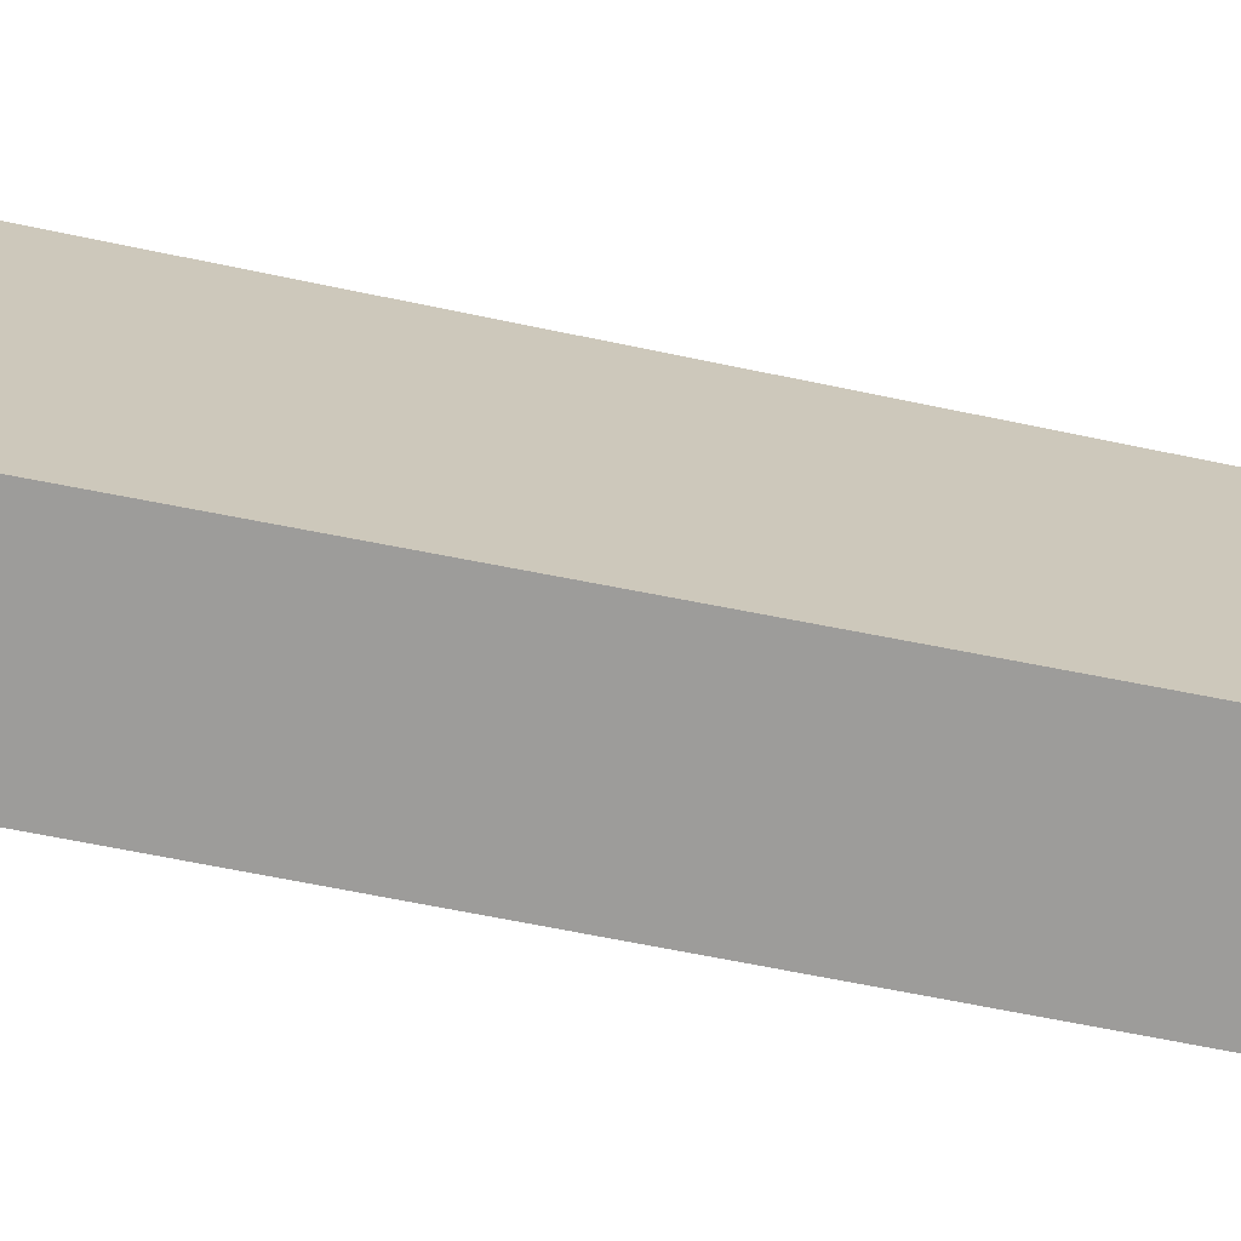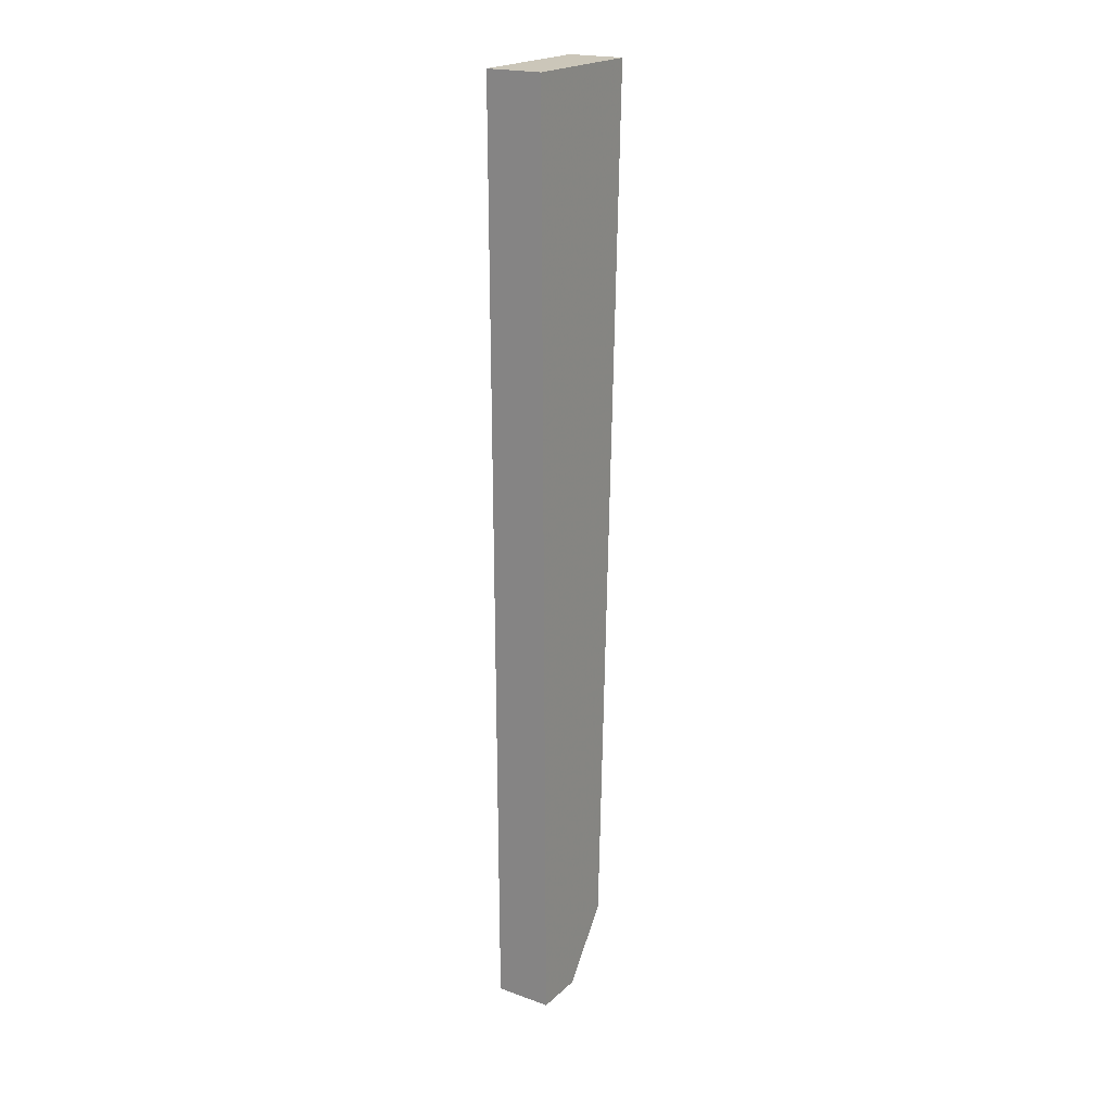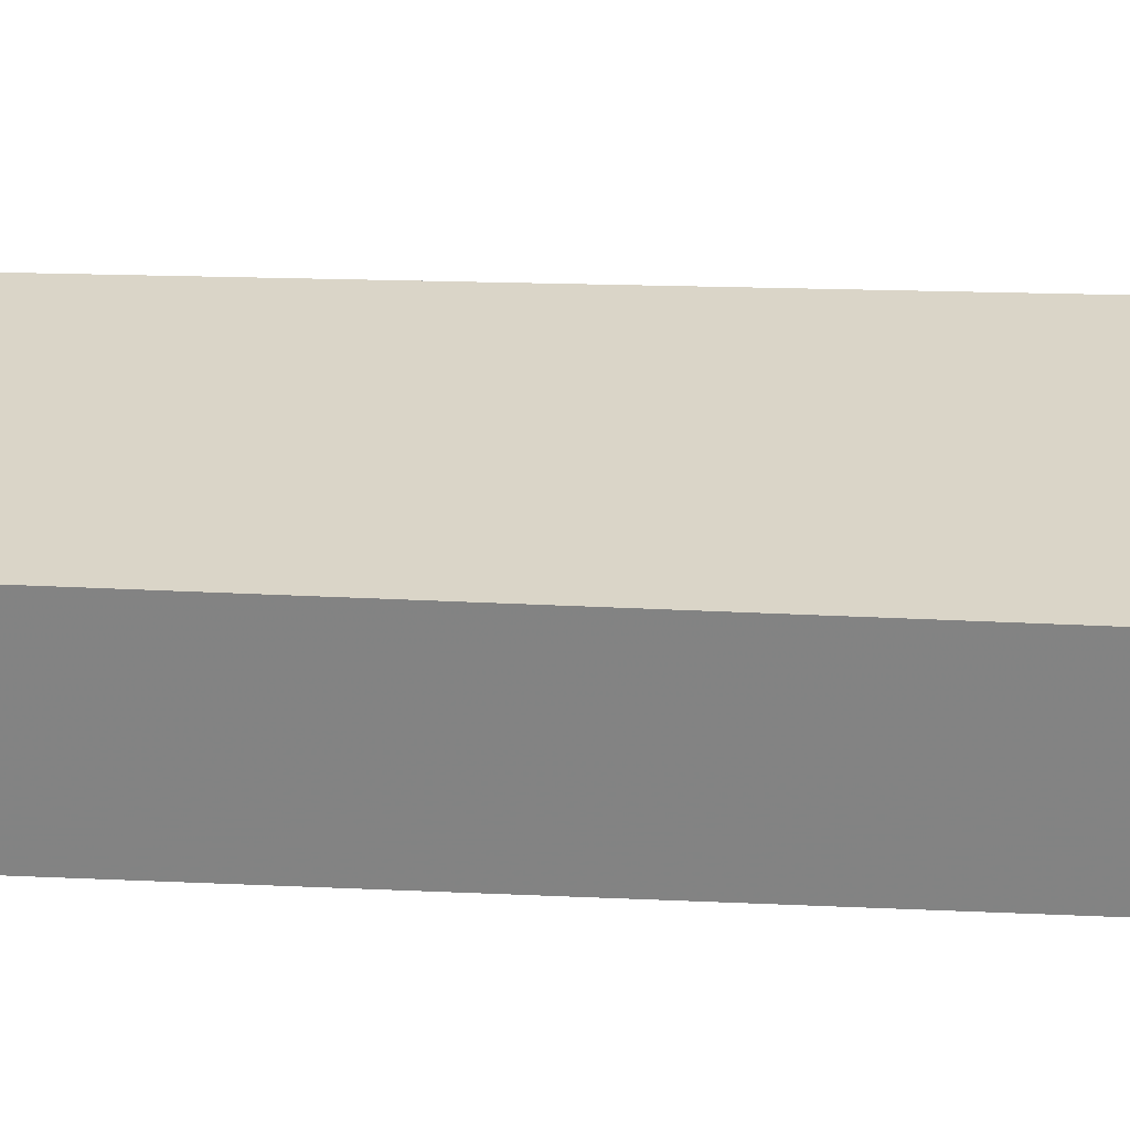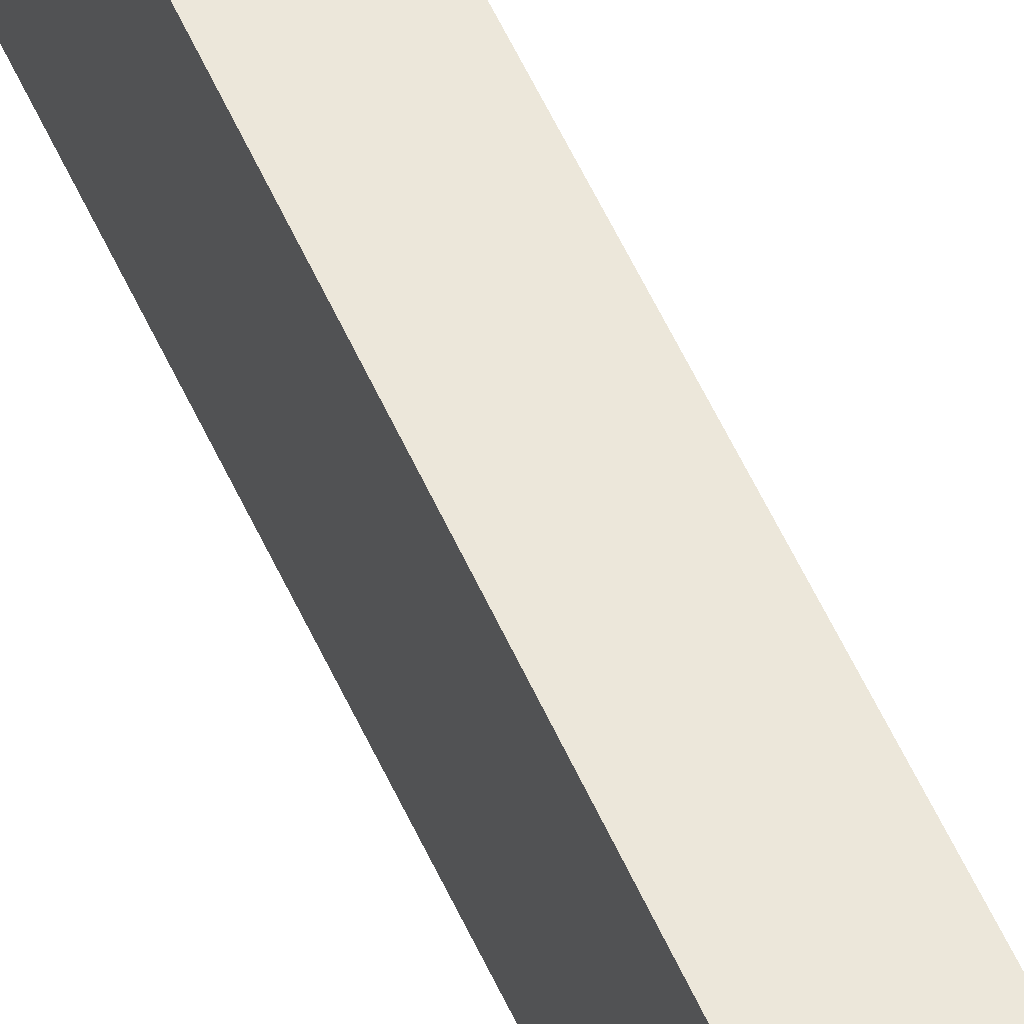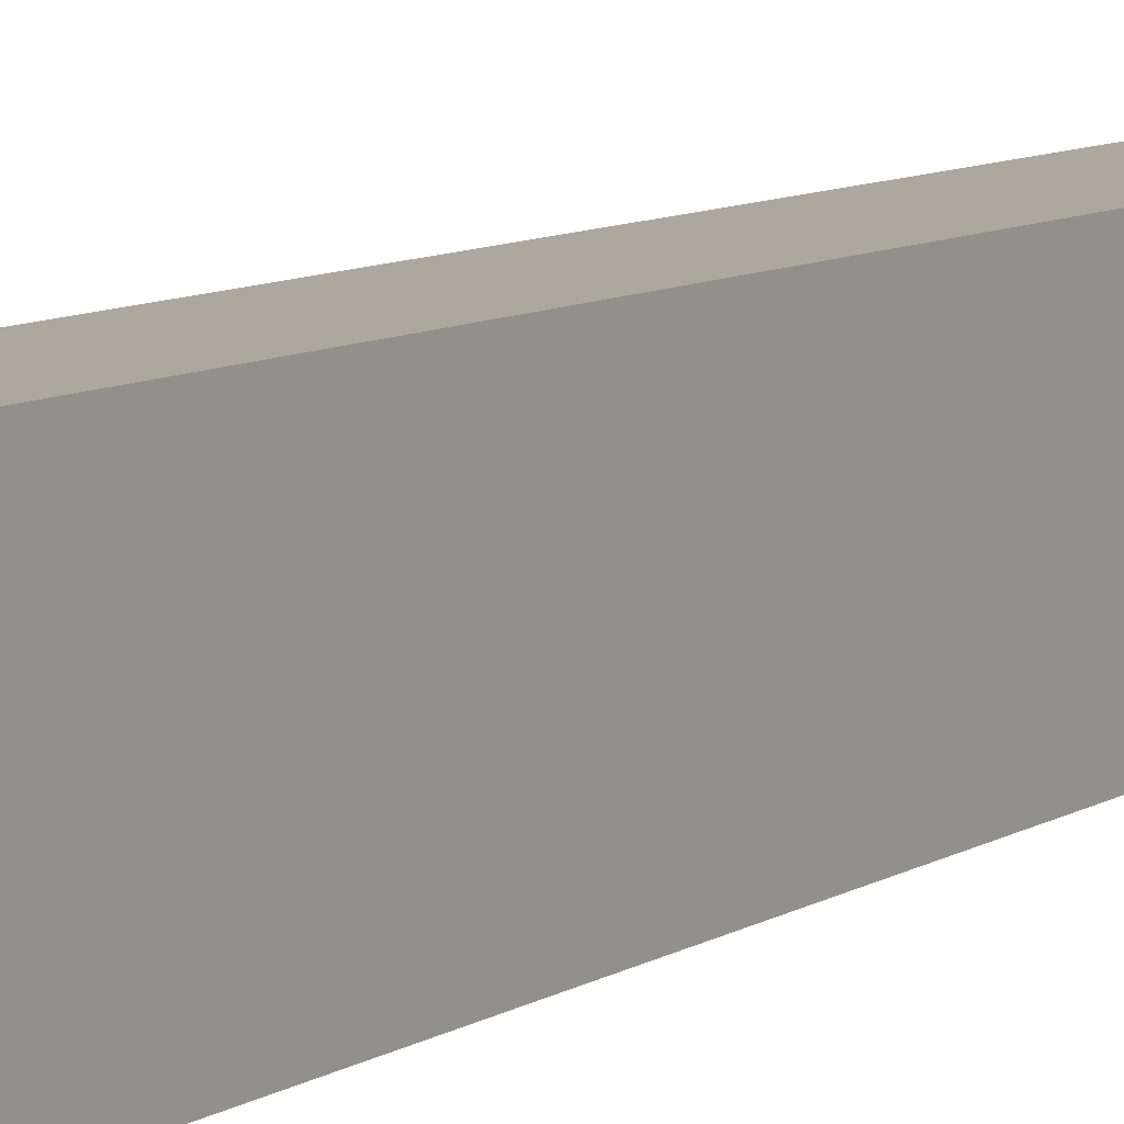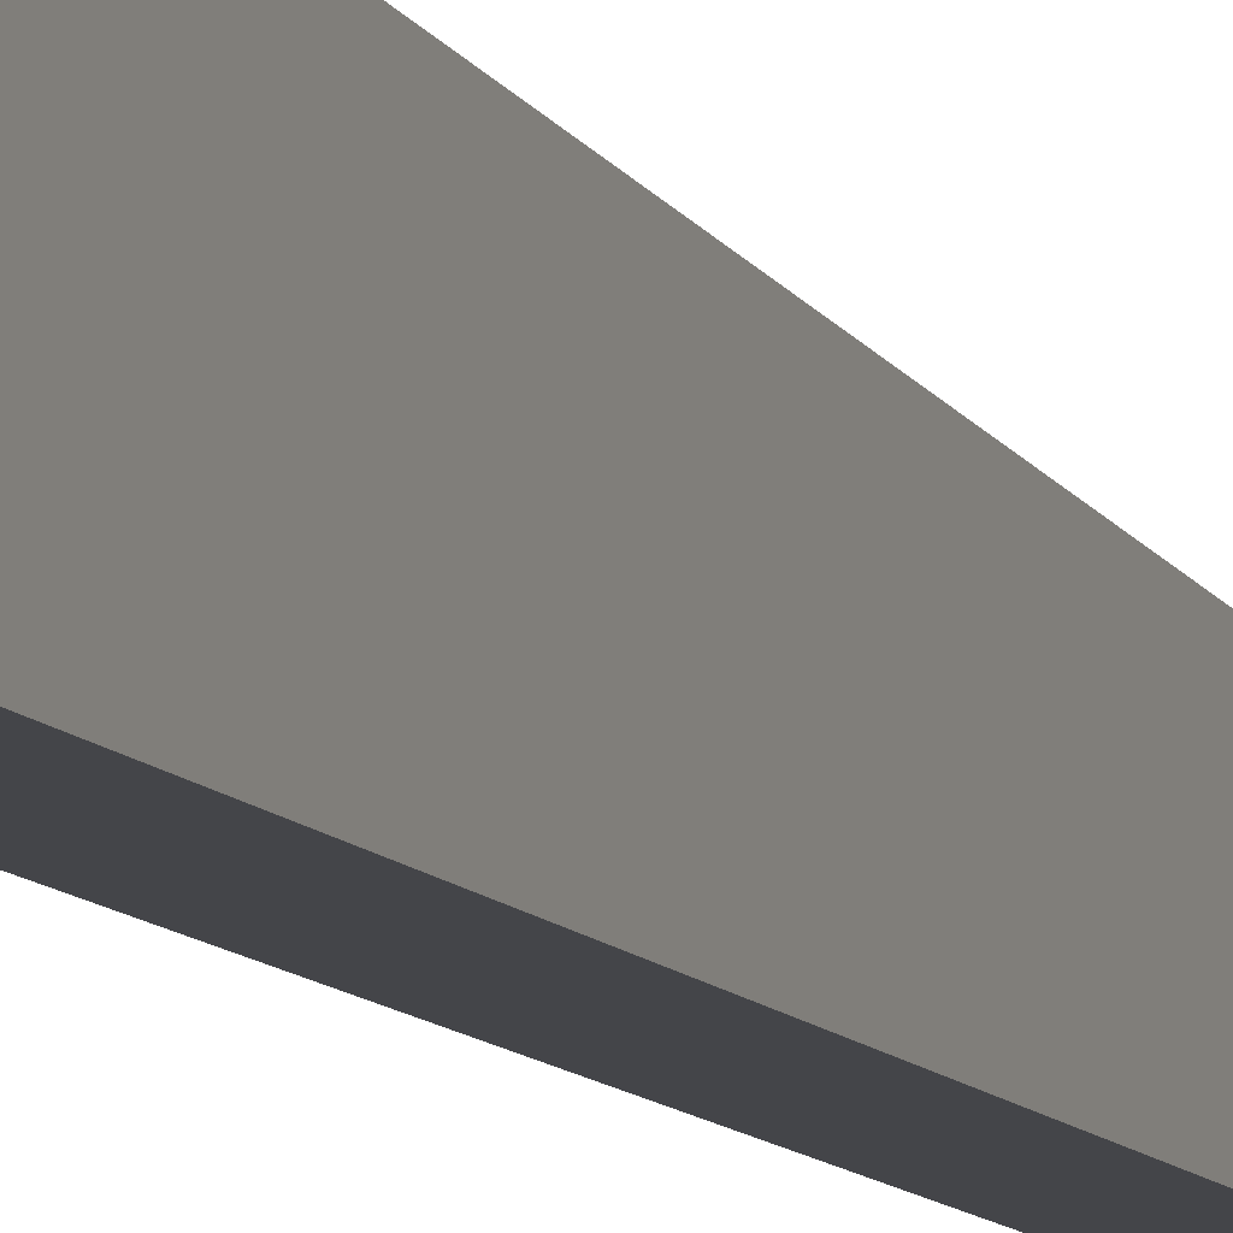
<metadata>
{"format":"obj","ext":"obj","renderer":"f3d","projection":"perspective","resolution":1024,"background":"white","views":[{"elev":-70.1,"azim":-101.2,"up":"+Z"},{"elev":20.5,"azim":-147.2,"up":"+Y"},{"elev":-61.0,"azim":87.7,"up":"+Z"},{"elev":51.2,"azim":-23.1,"up":"+Z"},{"elev":10.1,"azim":-147.7,"up":"+Z"},{"elev":-9.4,"azim":-161.7,"up":"+Z"}]}
</metadata>
<code>
v -0.447 -0.2117 -0.003458
v -0.447 -0.2117 -0.01691
v -0.447 0.03899 0.01796
v -0.4621 0.03899 0.01796
v -0.4621 -0.2117 -0.003458
v -0.447 0.03872 -0.01822
v -0.447 -0.1941 0.01007
v -0.4621 0.03872 -0.01822
v -0.4621 -0.1941 0.01007
v -0.4621 -0.2117 -0.01691
f 5 2 1
f 6 4 3
f 7 3 4
f 7 5 1
f 7 6 3
f 7 1 2
f 7 2 6
f 8 5 4
f 8 4 6
f 8 6 2
f 9 7 4
f 9 4 5
f 9 5 7
f 10 8 2
f 10 2 5
f 10 5 8

</code>
